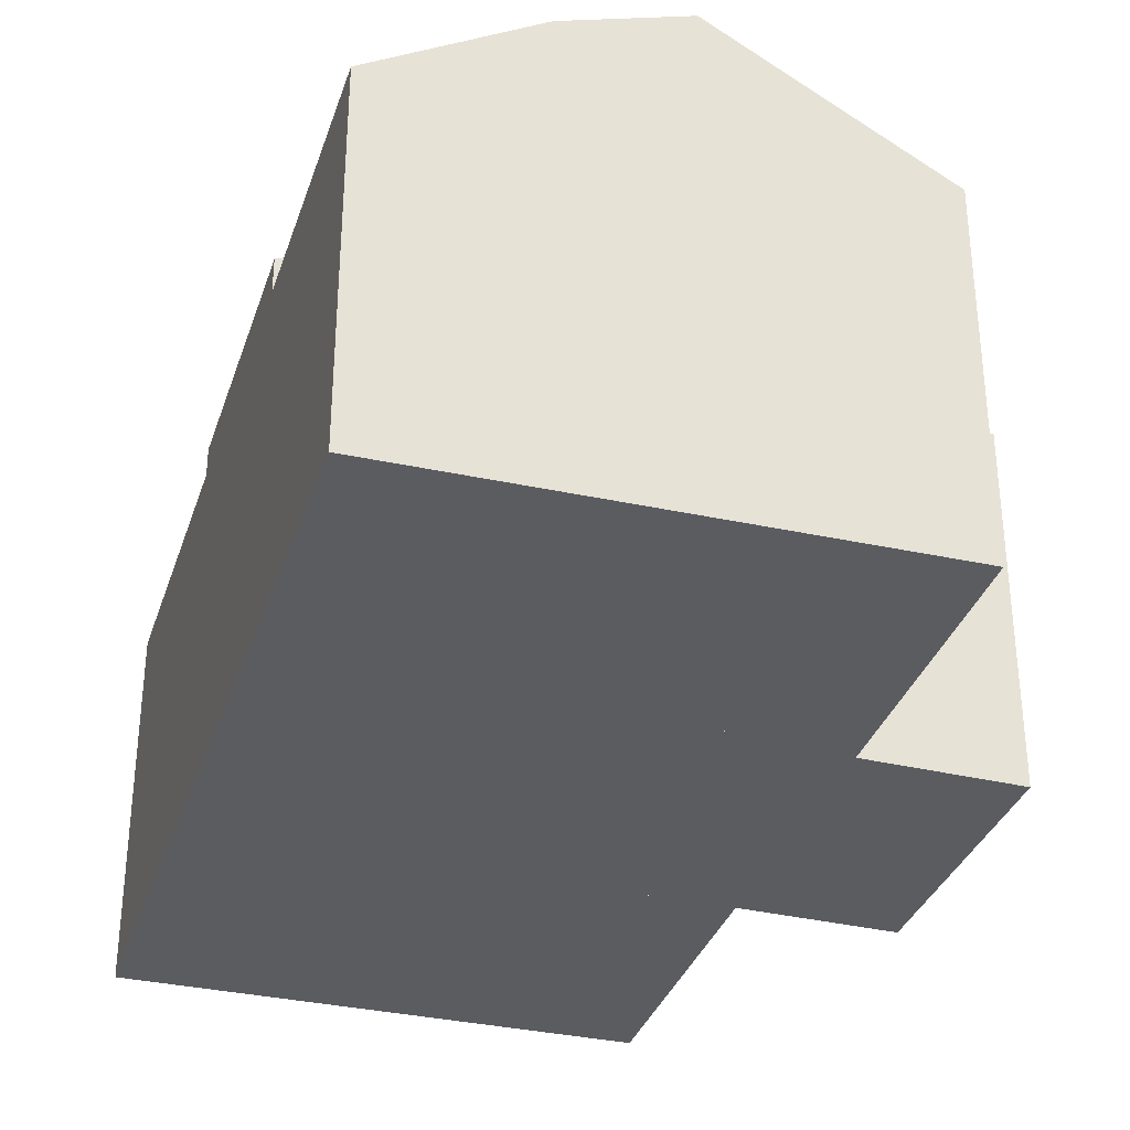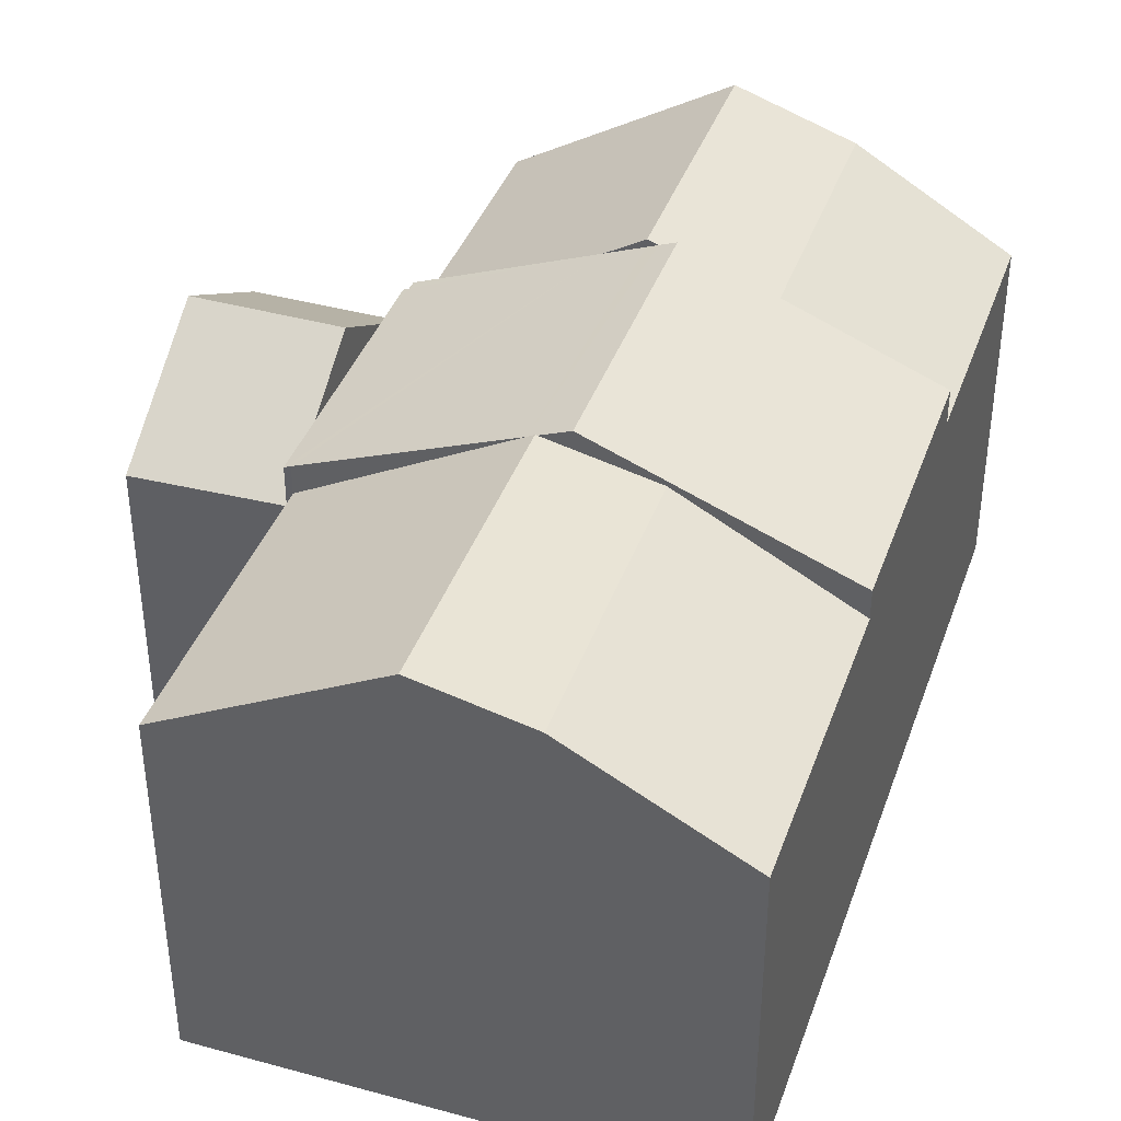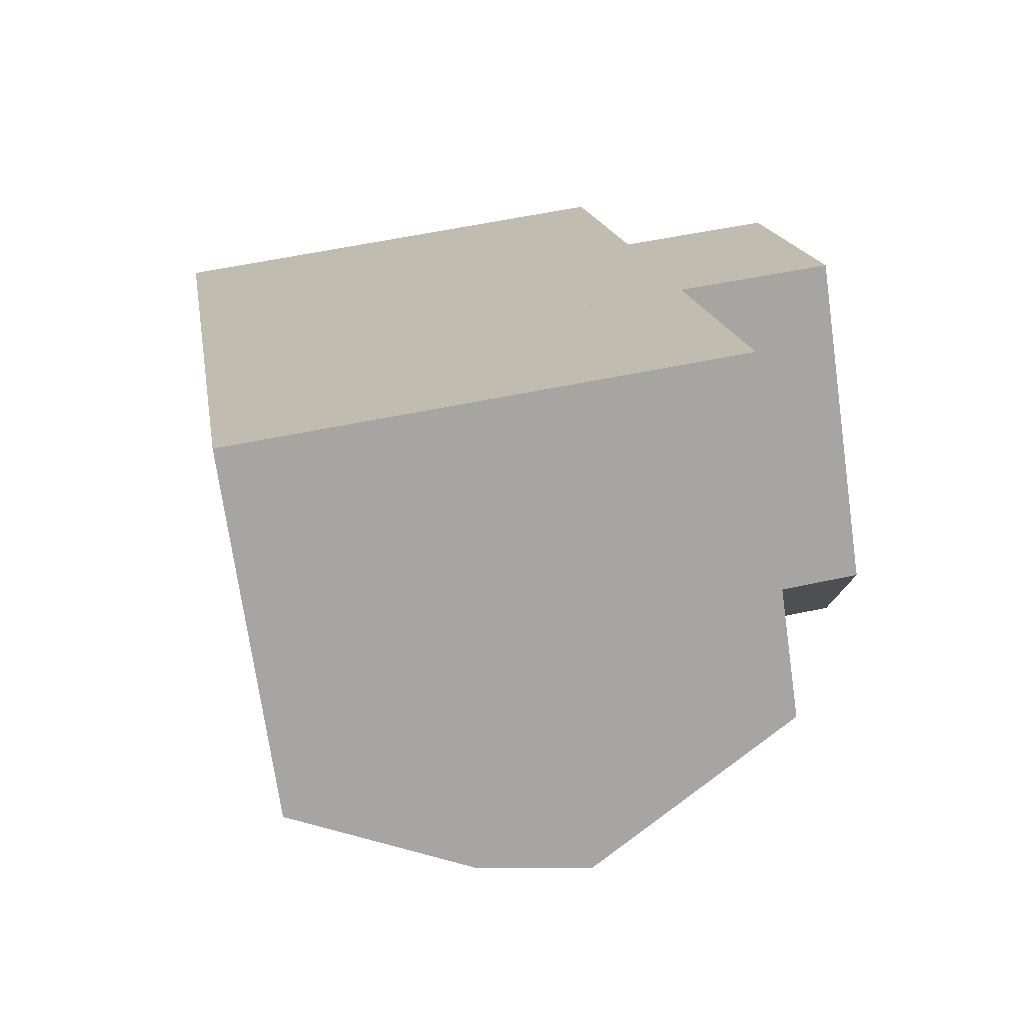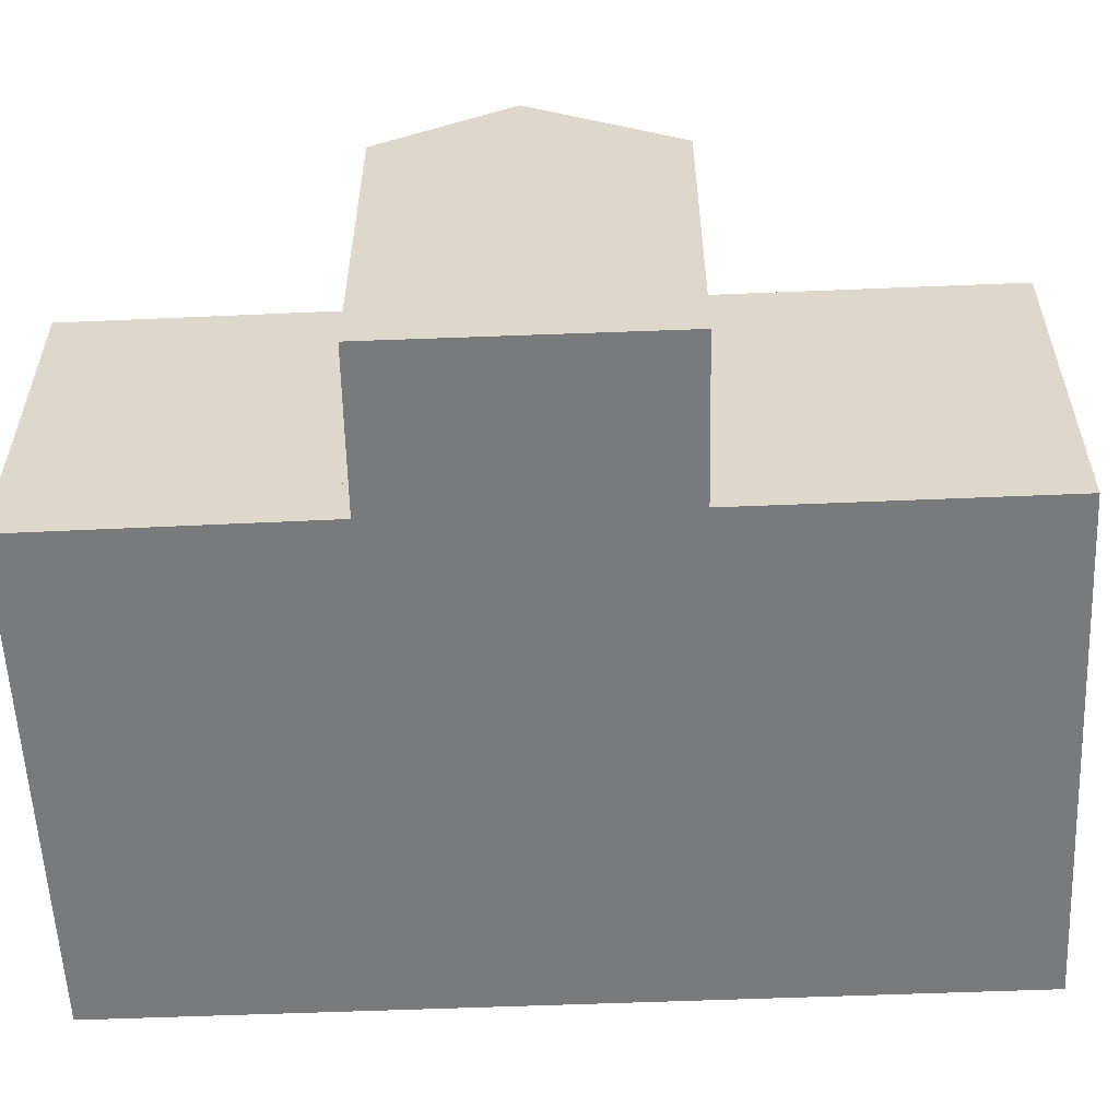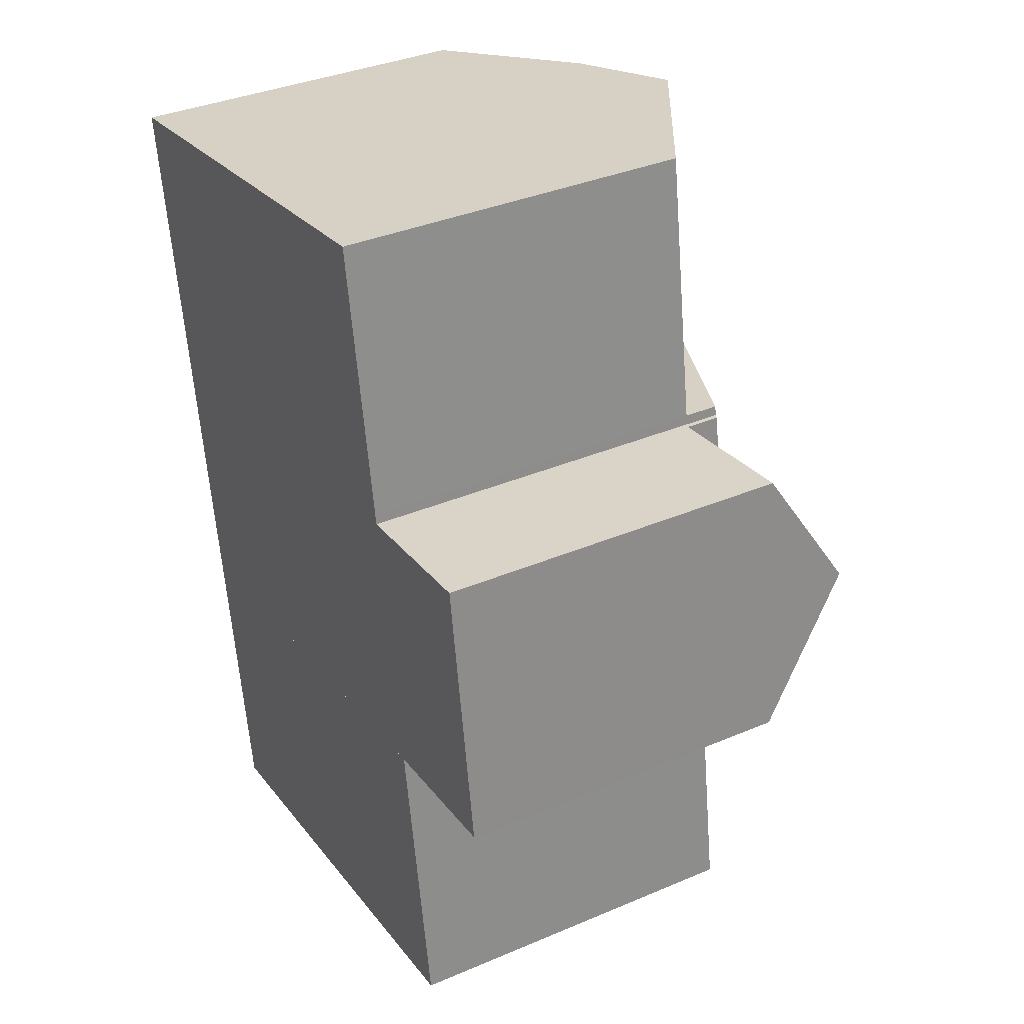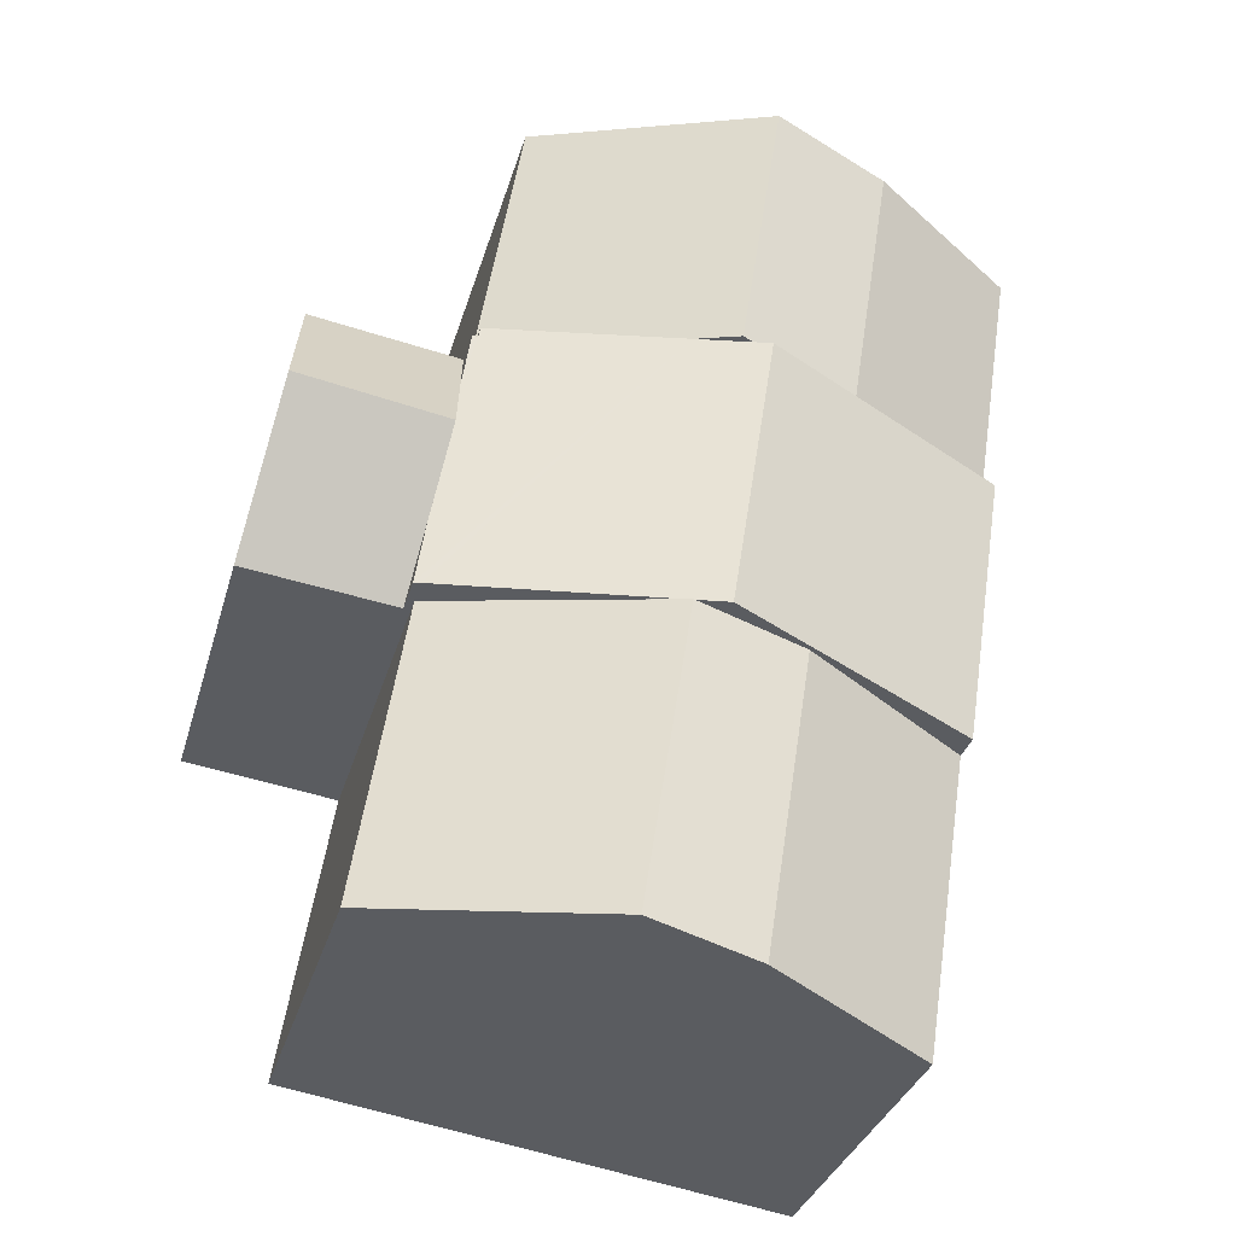
<metadata>
{"format":"obj","ext":"obj","renderer":"f3d","projection":"perspective","resolution":1024,"background":"white","views":[{"elev":-33.7,"azim":-26.0,"up":"+Y"},{"elev":39.7,"azim":-170.2,"up":"+Y"},{"elev":-72.1,"azim":8.1,"up":"+Z"},{"elev":-58.0,"azim":83.5,"up":"+Y"},{"elev":36.3,"azim":61.0,"up":"+Z"},{"elev":-32.8,"azim":164.8,"up":"+Z"}]}
</metadata>
<code>
v  7.1 10.44 -10.98
v  4.225 9.674 -5.3
v  6.165 10.44 -4.975
v  5.443 9.788 -11.24
v  1.837 8.359 -11.81
v  0.911 8.359 -5.855
v  11.74 8.32 -5.514
v  11.43 8.366 -4.308
v  11.55 8.32 -4.292
v  7.586 9.88 -4.736
v  11.4 8.367 -4.097
v  11.99 8.32 -7.112
v  12.24 8.32 -8.71
v  12.46 8.32 -10.14
v  12.32 8.375 -10.16
v  7.924 10.12 -10.86
v  6.744 10.21 -4.877
v  6.516 10.3 -4.916
v  7.734 10.19 -10.89
v  0.911 3.585e-16 -5.855
v  7.586 2.9e-16 -4.736
v  11.4 2.509e-16 -4.097
v  4.225 3.245e-16 -5.3
v  6.744 2.986e-16 -4.877
v  6.165 3.046e-16 -4.975
v  6.516 3.01e-16 -4.916
v  11.43 2.638e-16 -4.308
v  11.55 2.628e-16 -4.292
v  11.74 3.376e-16 -5.514
v  12.24 5.333e-16 -8.71
v  12.46 6.211e-16 -10.14
v  11.99 4.355e-16 -7.112
v  12.32 6.223e-16 -10.16
v  7.769 10.18 -10.88
v  7.924 6.647e-16 -10.86
v  1.837 7.23e-16 -11.81
v  5.443 6.885e-16 -11.24
v  7.769 6.663e-16 -10.88
v  7.1 6.726e-16 -10.98
v  7.734 6.666e-16 -10.89
v  8.752 10.2 -17.2
v  12.32 7.757 -10.16
v  13.32 7.748 -16.49
v  7.769 10.2 -10.88
v  5.443 9.681 -11.24
v  6.426 9.681 -17.57
v  7.1 10.05 -10.98
v  1.837 7.734 -11.81
v  2.82 7.734 -18.13
v  13.32 1.01e-15 -16.49
v  8.752 1.053e-15 -17.2
v  6.426 1.076e-15 -17.57
v  2.82 1.11e-15 -18.13
v  0 7.599 4.653e-16
v  4.225 9.541 -5.3
v  0.911 7.599 -5.855
v  3.314 9.541 0.556
v  11.4 7.612 -4.097
v  5.833 10.38 0.978
v  10.45 7.637 1.751
v  6.744 10.38 -4.877
v  6.165 10.19 -4.975
v  0 0 0
v  3.314 -3.405e-17 0.556
v  10.45 -1.072e-16 1.751
v  5.833 -5.989e-17 0.978
v  12.46 7.433 -10.14
v  15.58 7.426 -9.659
v  15.59 7.388 -9.72
v  15.34 8.408 -8.071
v  15.12 9.313 -6.606
v  11.99 9.308 -7.112
v  14.7 7.619 -3.865
v  11.55 7.564 -4.292
v  14.95 8.634 -5.506
v  14.7 2.367e-16 -3.865
v  15.12 4.045e-16 -6.606
v  15.58 5.914e-16 -9.659
v  15.59 5.952e-16 -9.72
v  14.95 3.371e-16 -5.506
v  15.34 4.942e-16 -8.071
g defaultobject
f 1 2 3
f 2 1 4
f 2 4 5
f 2 5 6
f 7 8 9
f 8 10 11
f 10 8 7
f 10 7 12
f 10 12 13
f 10 13 14
f 10 14 15
f 10 15 16
f 10 16 17
f 17 16 18
f 18 16 3
f 3 16 1
f 1 16 19
f 20 2 6
f 2 20 3
f 3 20 18
f 18 20 17
f 17 20 10
f 10 20 11
f 11 20 21
f 11 21 22
f 21 20 23
f 21 23 24
f 24 23 25
f 24 25 26
f 27 9 8
f 9 27 28
f 22 8 11
f 8 22 27
f 28 7 9
f 7 28 12
f 12 28 13
f 13 28 14
f 14 28 29
f 14 29 30
f 14 30 31
f 30 29 32
f 14 33 15
f 33 14 31
f 33 16 15
f 16 33 34
f 34 33 19
f 19 33 1
f 1 33 4
f 4 33 5
f 5 33 35
f 5 35 36
f 36 35 37
f 37 35 38
f 37 38 39
f 39 38 40
f 36 6 5
f 6 36 20
f 30 33 31
f 33 30 35
f 35 30 32
f 35 32 29
f 35 29 28
f 35 28 27
f 35 27 22
f 35 22 21
f 35 21 40
f 40 21 39
f 39 21 37
f 37 21 36
f 36 21 24
f 36 24 26
f 36 26 25
f 36 25 23
f 36 23 20
f 41 42 43
f 42 41 44
f 42 44 16
f 45 41 46
f 41 45 44
f 44 45 47
f 48 46 49
f 46 48 45
f 38 16 44
f 16 38 42
f 42 38 33
f 33 38 35
f 19 38 44
f 38 19 47
f 38 47 45
f 38 45 48
f 38 48 40
f 40 48 39
f 39 48 37
f 37 48 36
f 33 43 42
f 43 33 50
f 50 41 43
f 41 50 46
f 46 50 49
f 49 50 51
f 49 51 52
f 49 52 53
f 53 48 49
f 48 53 36
f 52 36 53
f 36 52 51
f 36 51 37
f 37 51 50
f 37 50 39
f 39 50 38
f 38 50 33
f 38 33 35
f 54 55 56
f 55 54 57
f 58 59 60
f 59 58 61
f 61 58 10
f 61 57 59
f 57 61 18
f 57 18 62
f 57 62 55
f 22 10 58
f 10 22 61
f 61 22 18
f 18 22 62
f 62 22 55
f 55 22 56
f 56 22 26
f 56 26 20
f 26 22 21
f 26 21 24
f 20 26 23
f 23 26 25
f 20 54 56
f 54 20 63
f 63 57 54
f 57 63 59
f 59 63 60
f 60 63 64
f 60 64 65
f 65 64 66
f 65 58 60
f 58 65 22
f 66 22 65
f 22 66 64
f 22 64 63
f 22 63 24
f 24 63 20
f 22 24 21
f 24 20 26
f 26 20 25
f 25 20 23
f 67 68 69
f 68 67 70
f 70 67 71
f 71 67 72
f 72 67 13
f 73 7 74
f 7 73 72
f 72 73 75
f 72 75 71
f 75 70 71
f 70 75 73
f 70 73 76
f 70 76 68
f 68 76 69
f 69 76 77
f 69 77 78
f 69 78 79
f 77 76 80
f 78 77 81
f 69 31 67
f 31 69 79
f 13 7 72
f 7 13 67
f 7 67 31
f 7 31 74
f 74 31 30
f 74 30 29
f 74 29 28
f 29 30 32
f 74 76 73
f 76 74 28
f 78 31 79
f 31 78 30
f 30 78 81
f 30 81 32
f 32 81 77
f 32 77 29
f 29 77 80
f 29 80 76
f 29 76 28

</code>
